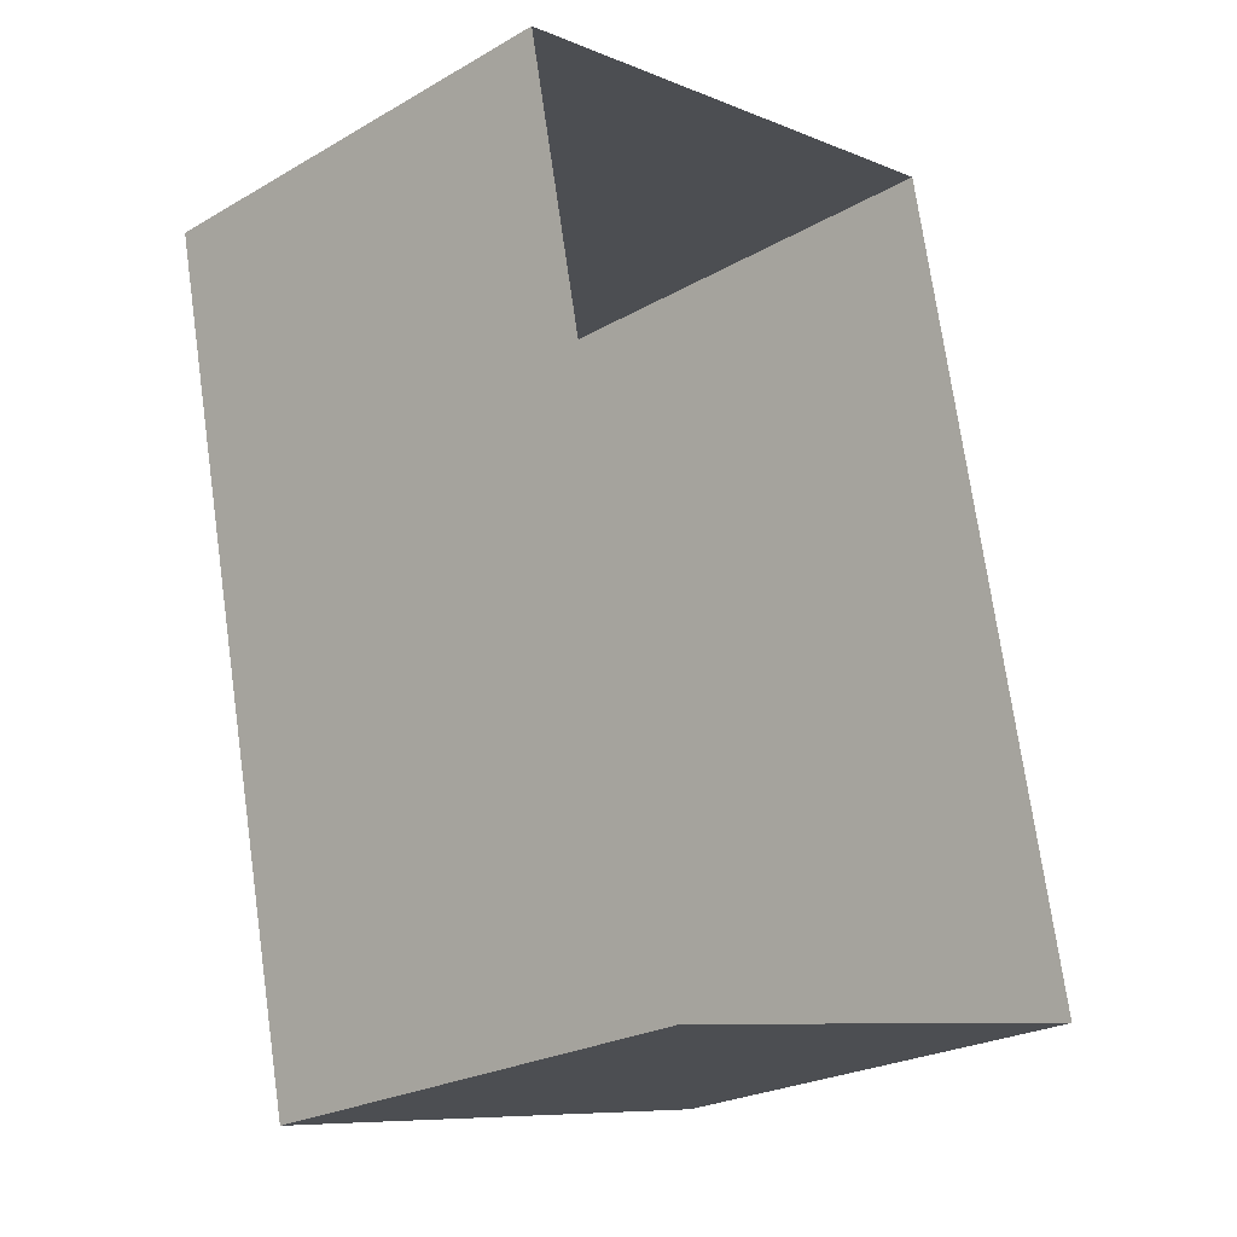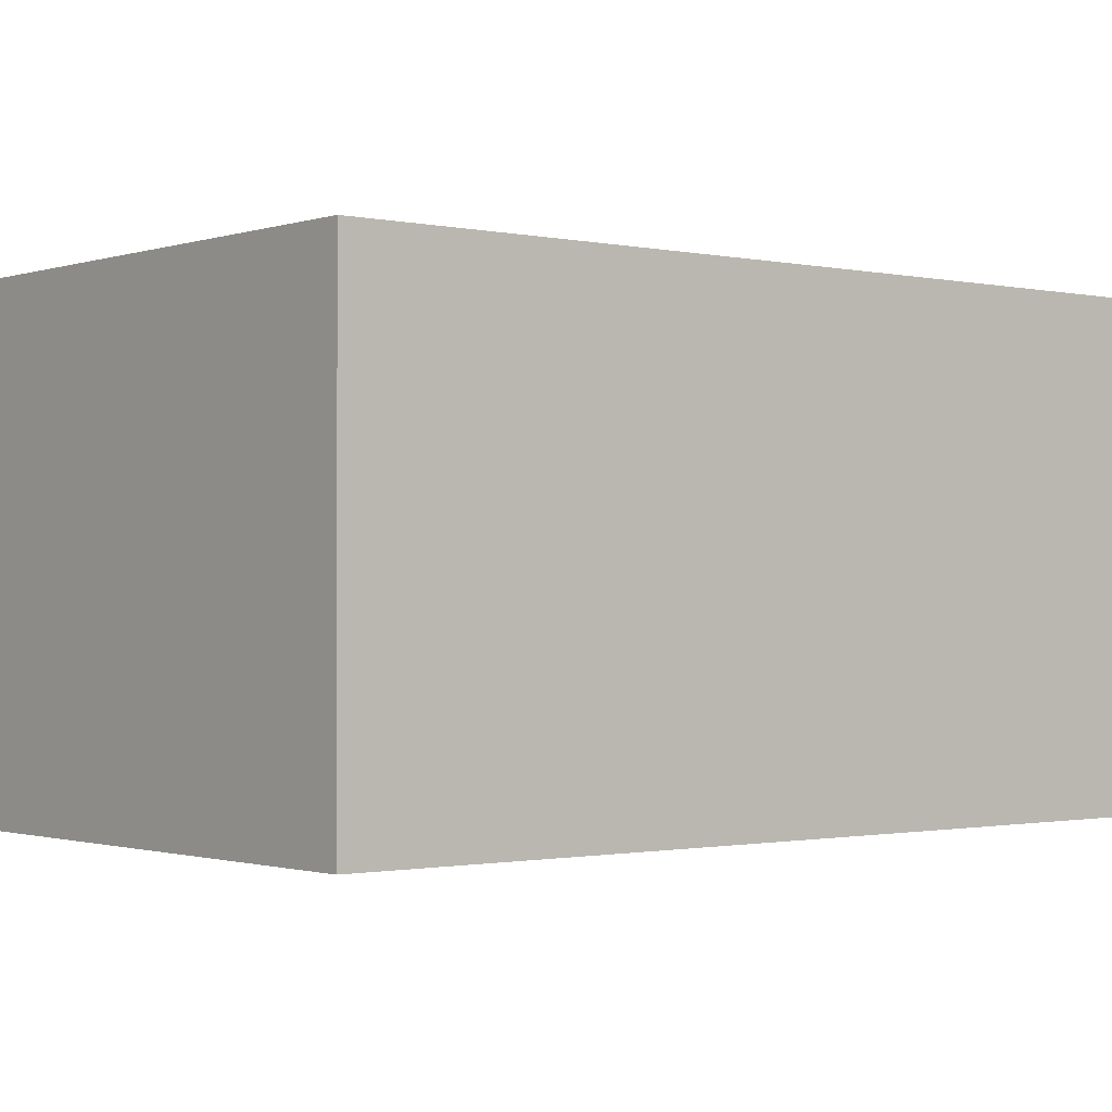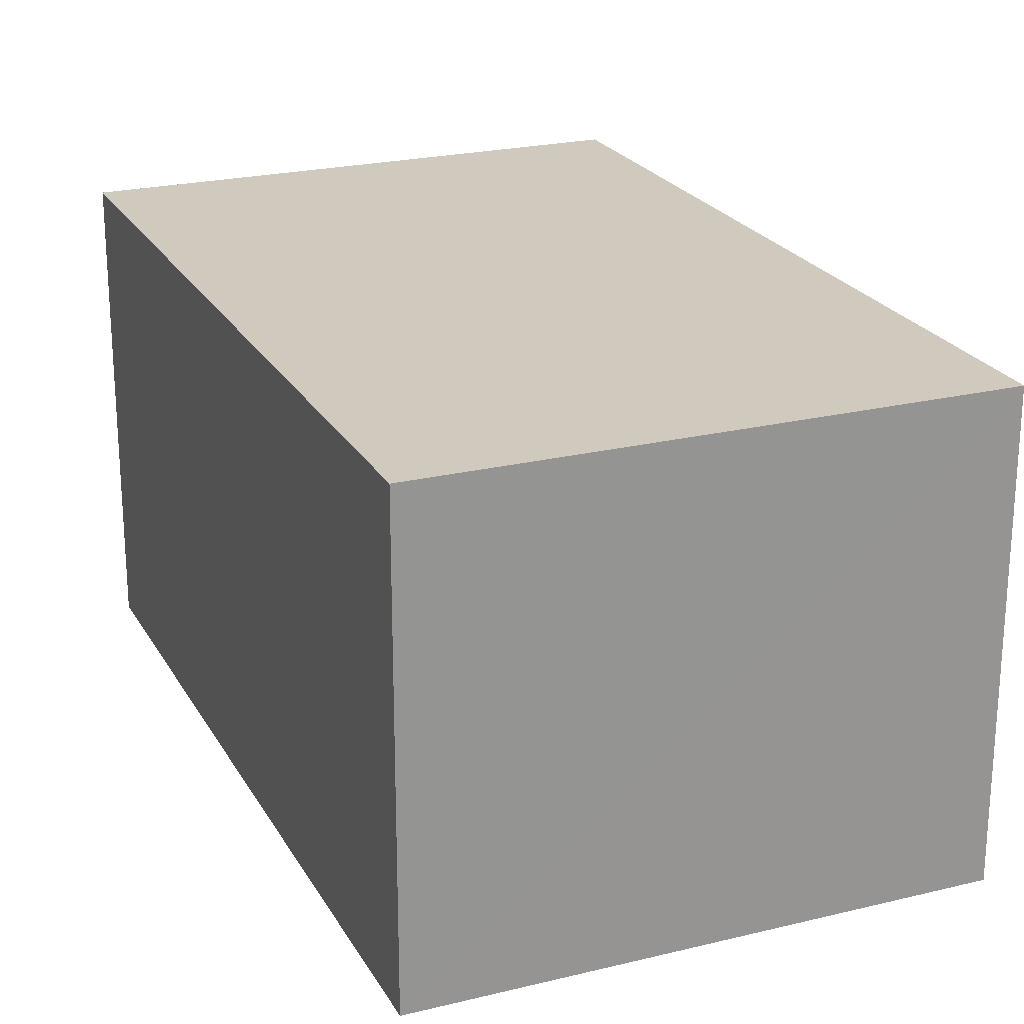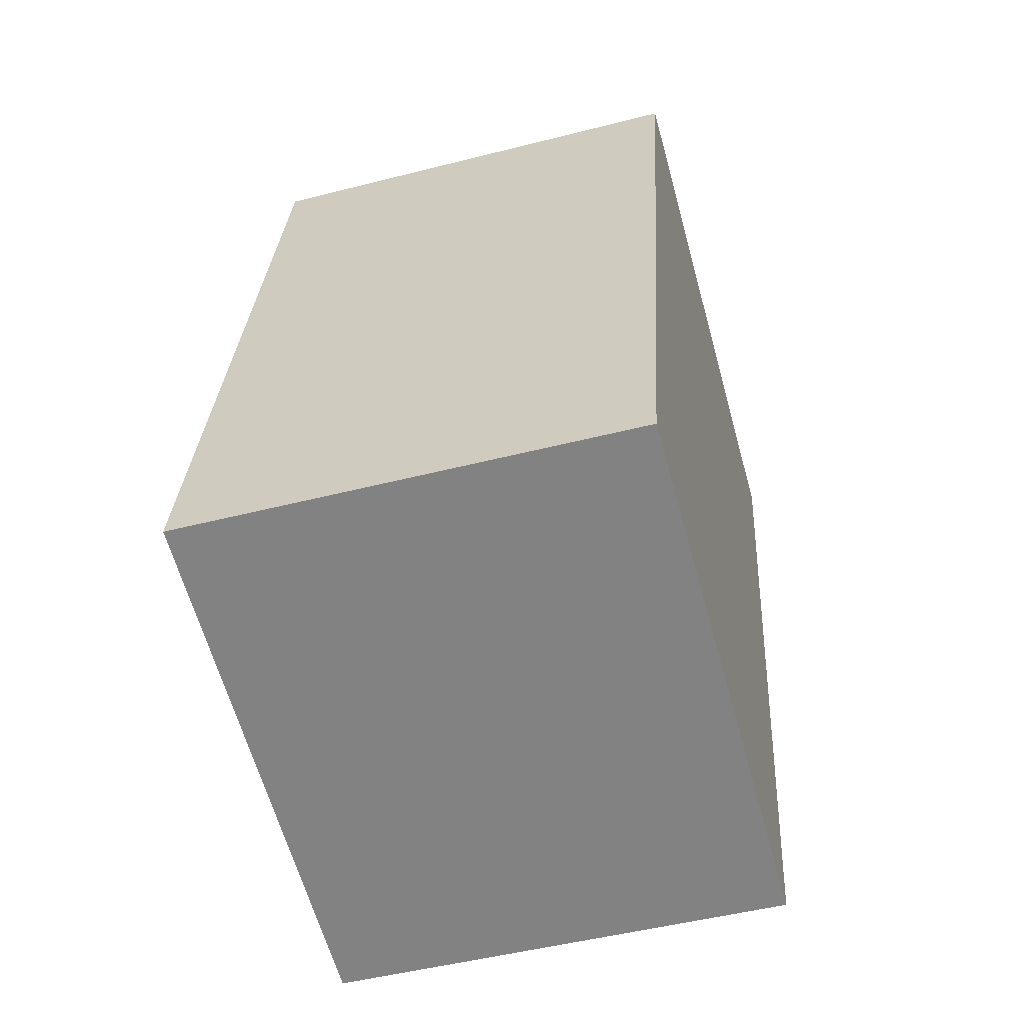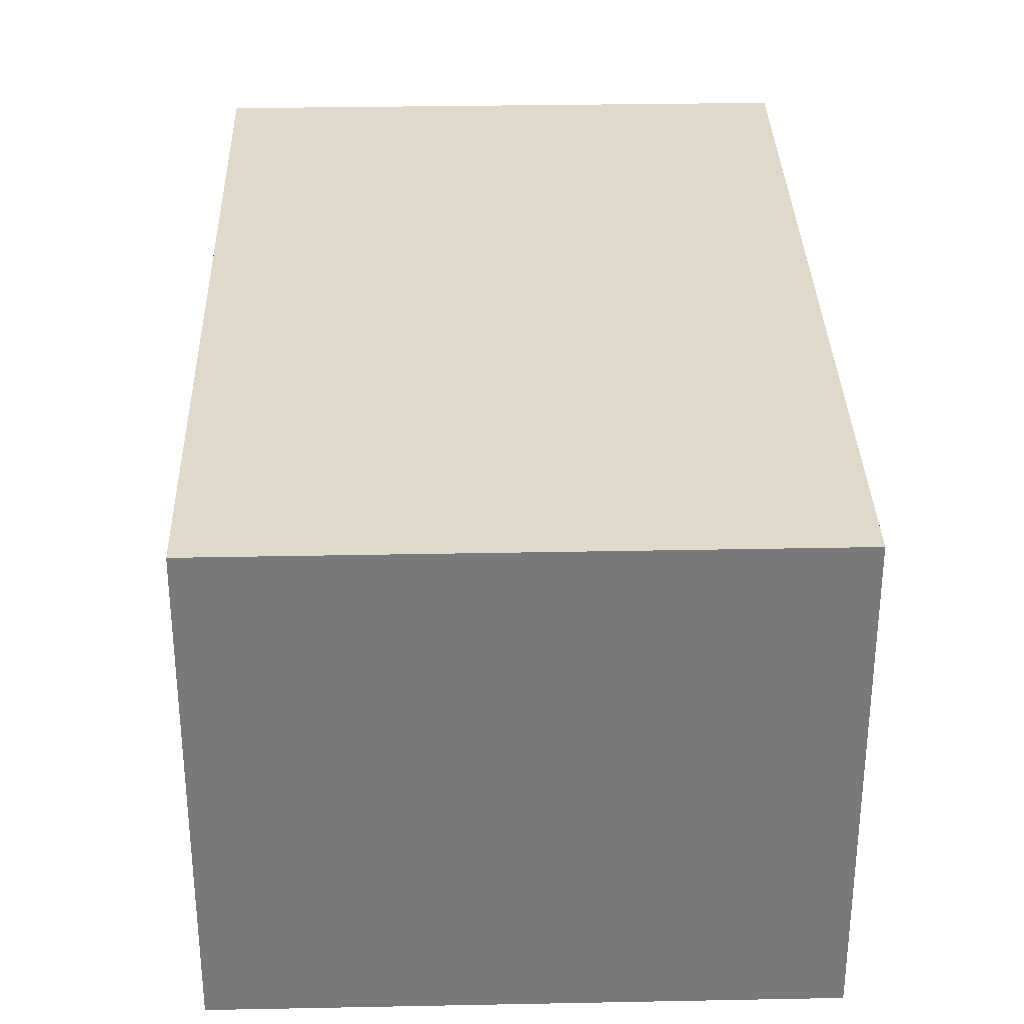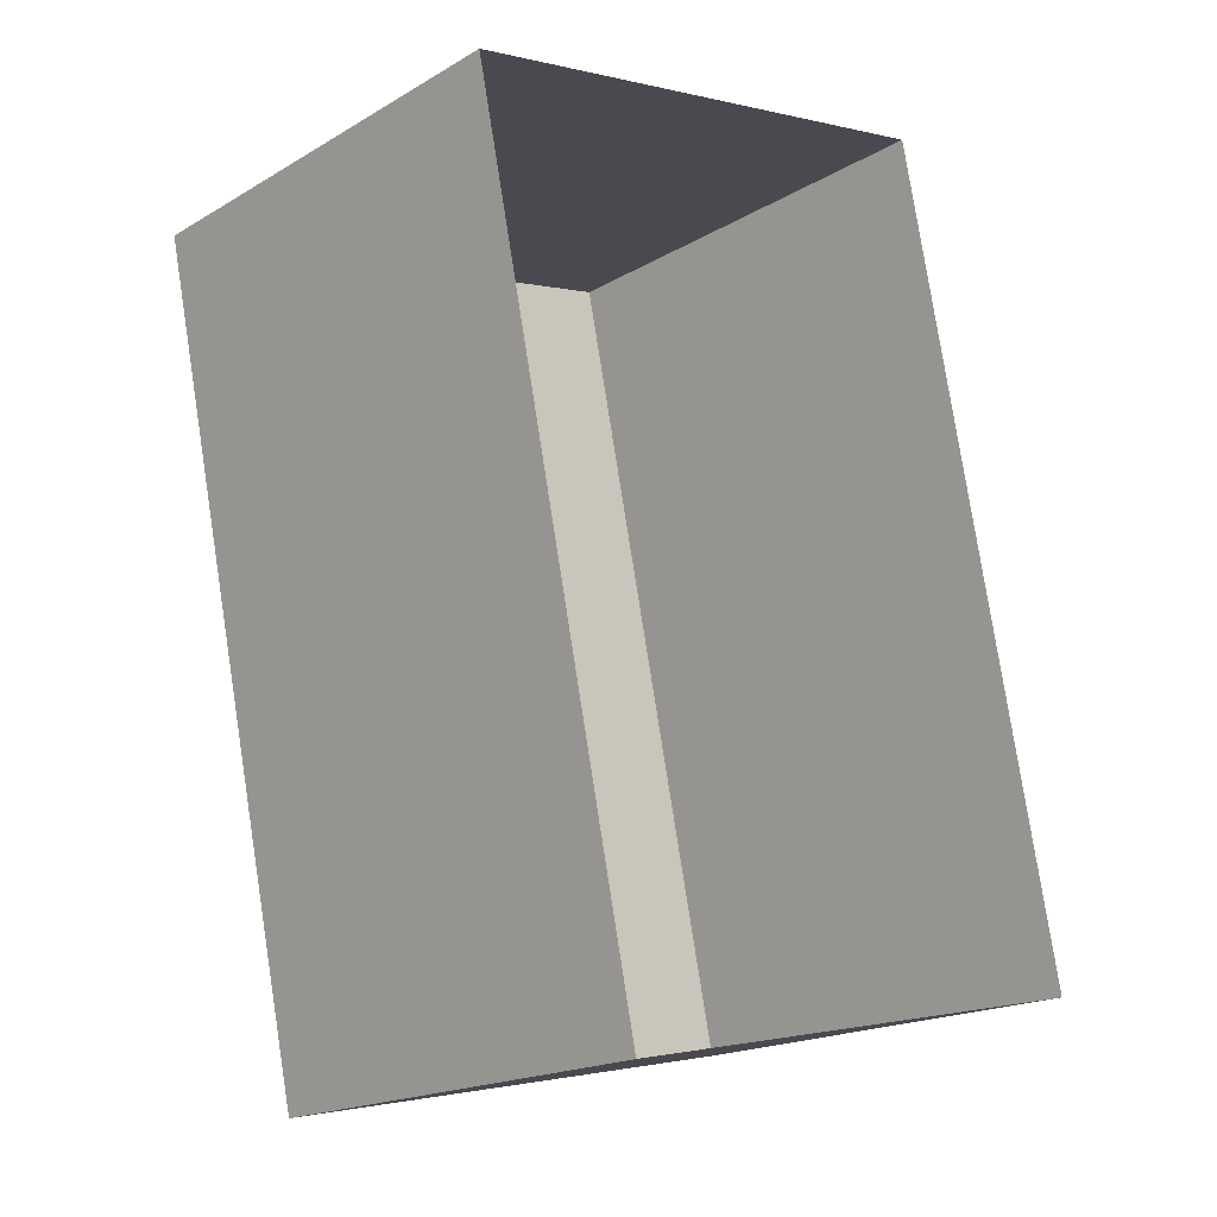
<metadata>
{"format":"obj","ext":"obj","renderer":"f3d","projection":"perspective","resolution":1024,"background":"white","views":[{"elev":-24.6,"azim":133.0,"up":"+Y"},{"elev":-1.0,"azim":-141.3,"up":"+Z"},{"elev":22.9,"azim":-34.6,"up":"+Z"},{"elev":-49.6,"azim":-74.3,"up":"+Y"},{"elev":32.4,"azim":-13.5,"up":"+Z"},{"elev":-18.8,"azim":137.9,"up":"+Y"}]}
</metadata>
<code>
v -1.273e+04 -3.822e+04 36.25
v -1.273e+04 -3.822e+04 36.25
v -1.273e+04 -3.822e+04 36.25
v -1.273e+04 -3.822e+04 36.25
v -1.273e+04 -3.822e+04 34.05
v -1.273e+04 -3.822e+04 34.05
v -1.273e+04 -3.822e+04 34.05
v -1.273e+04 -3.822e+04 34.05
f 3 5 6
f 3 2 5
f 2 7 5
f 2 4 7
f 1 8 7
f 4 1 7
f 3 6 8
f 1 3 8
f 1 2 3
f 1 4 2

</code>
